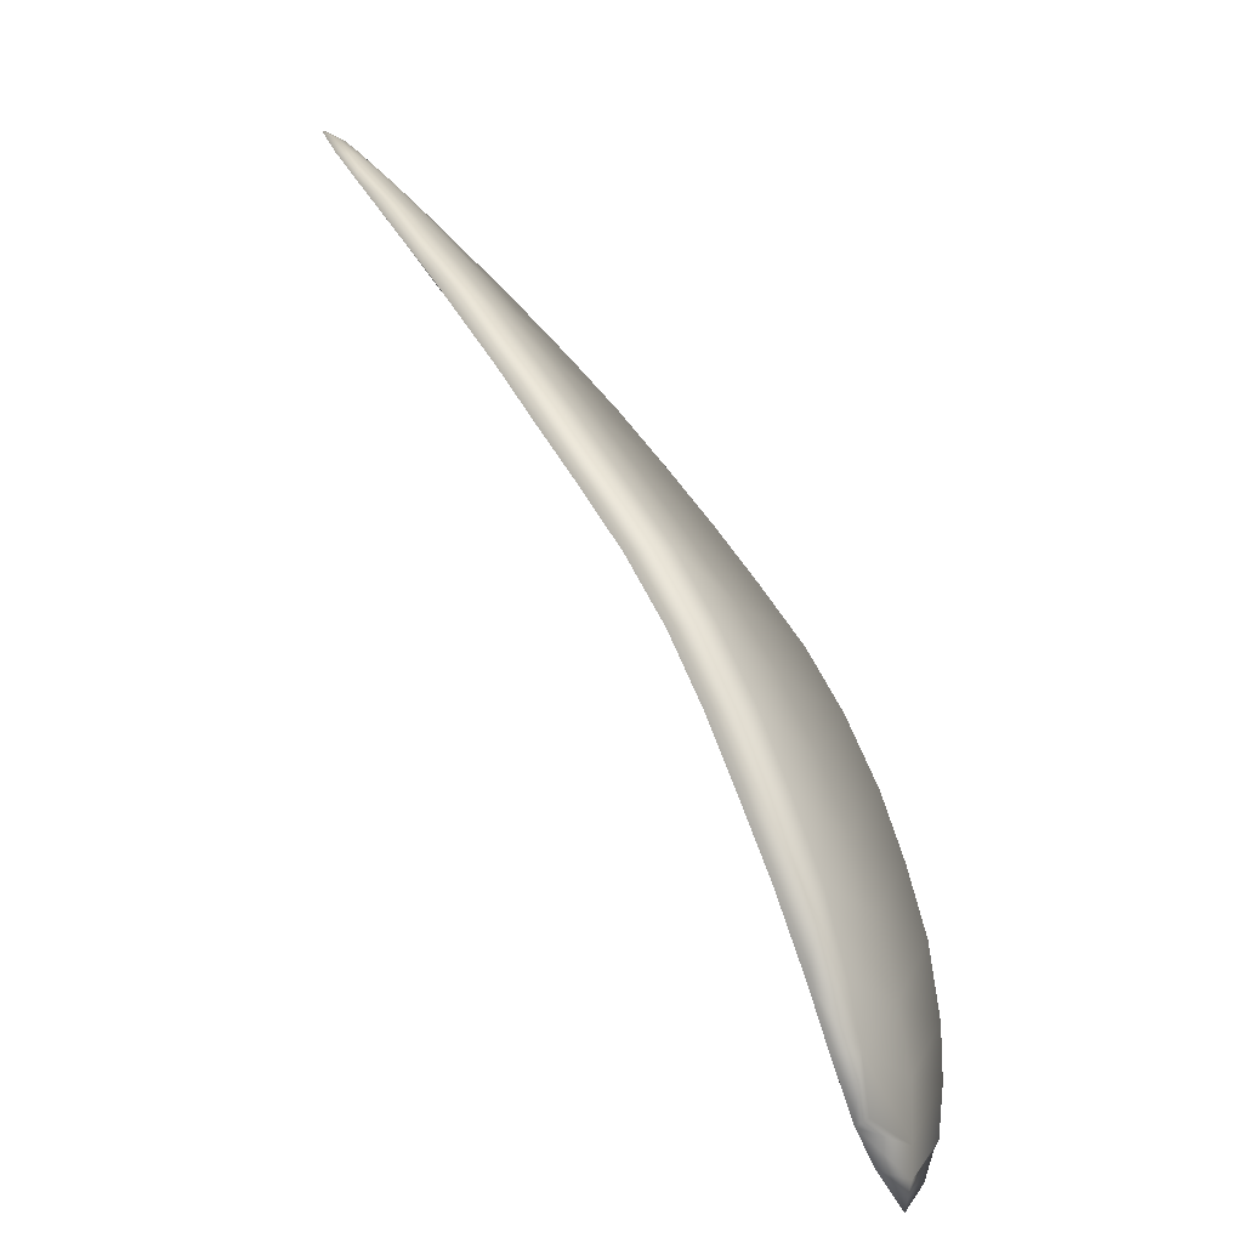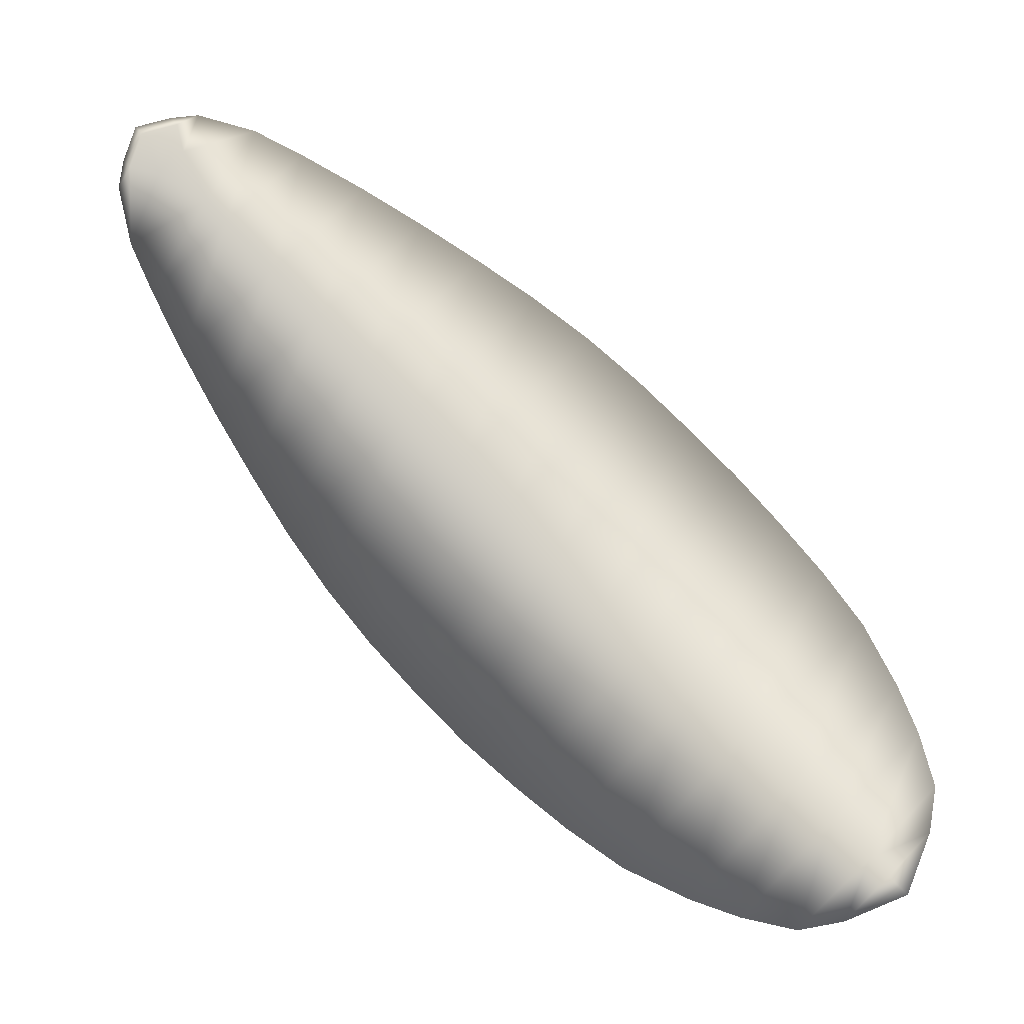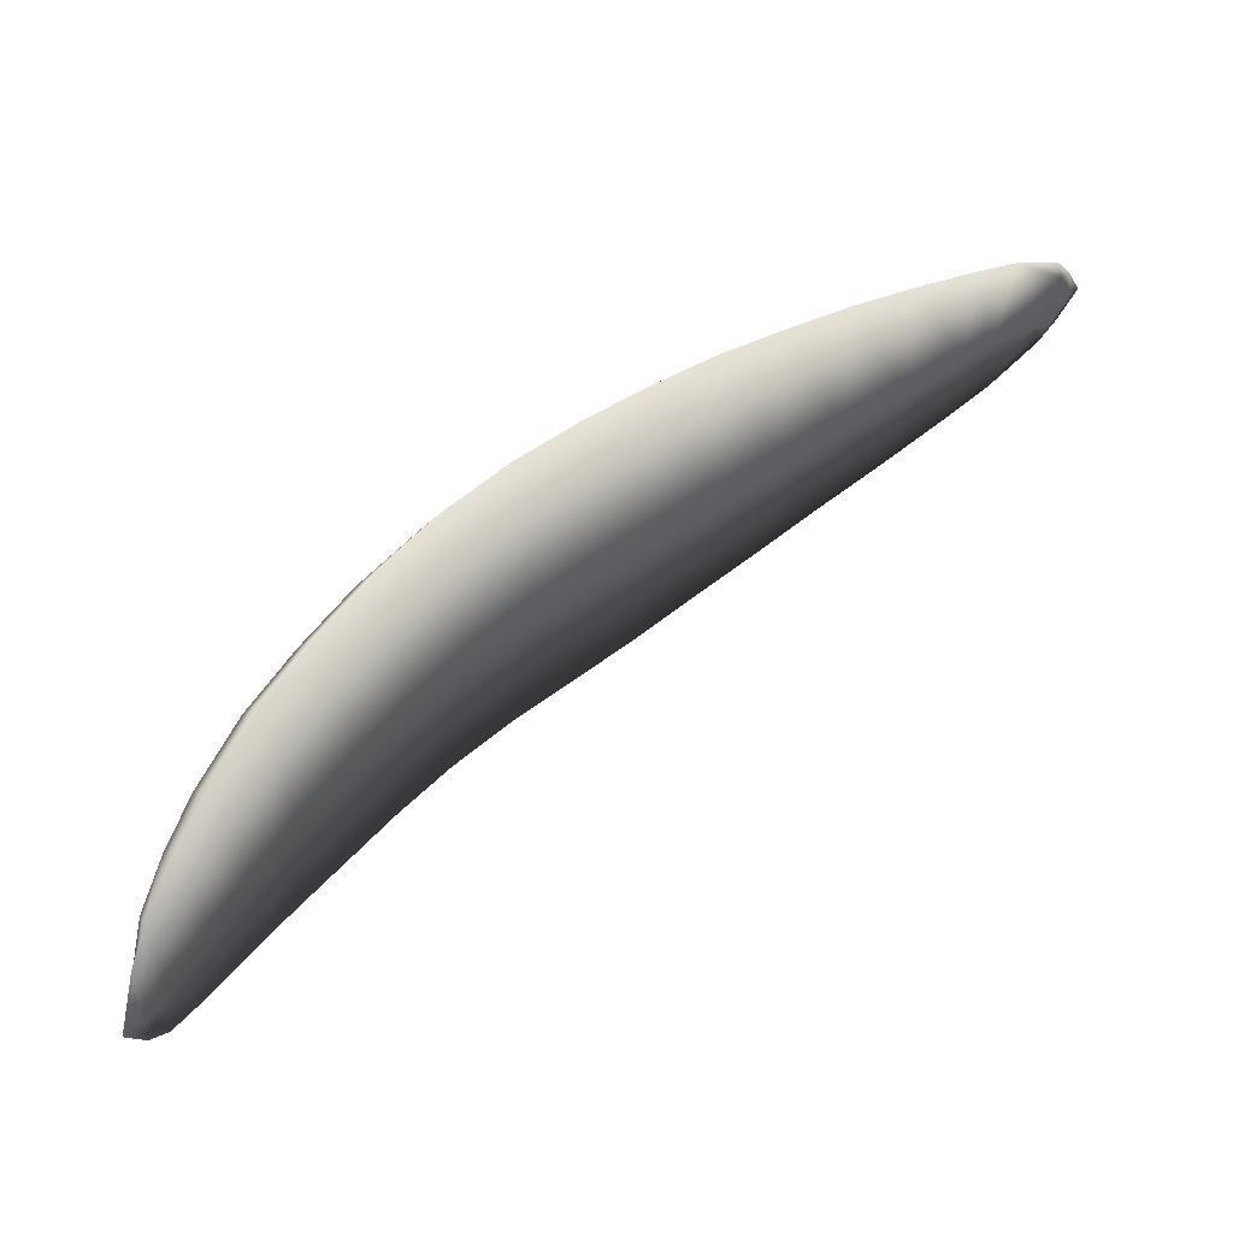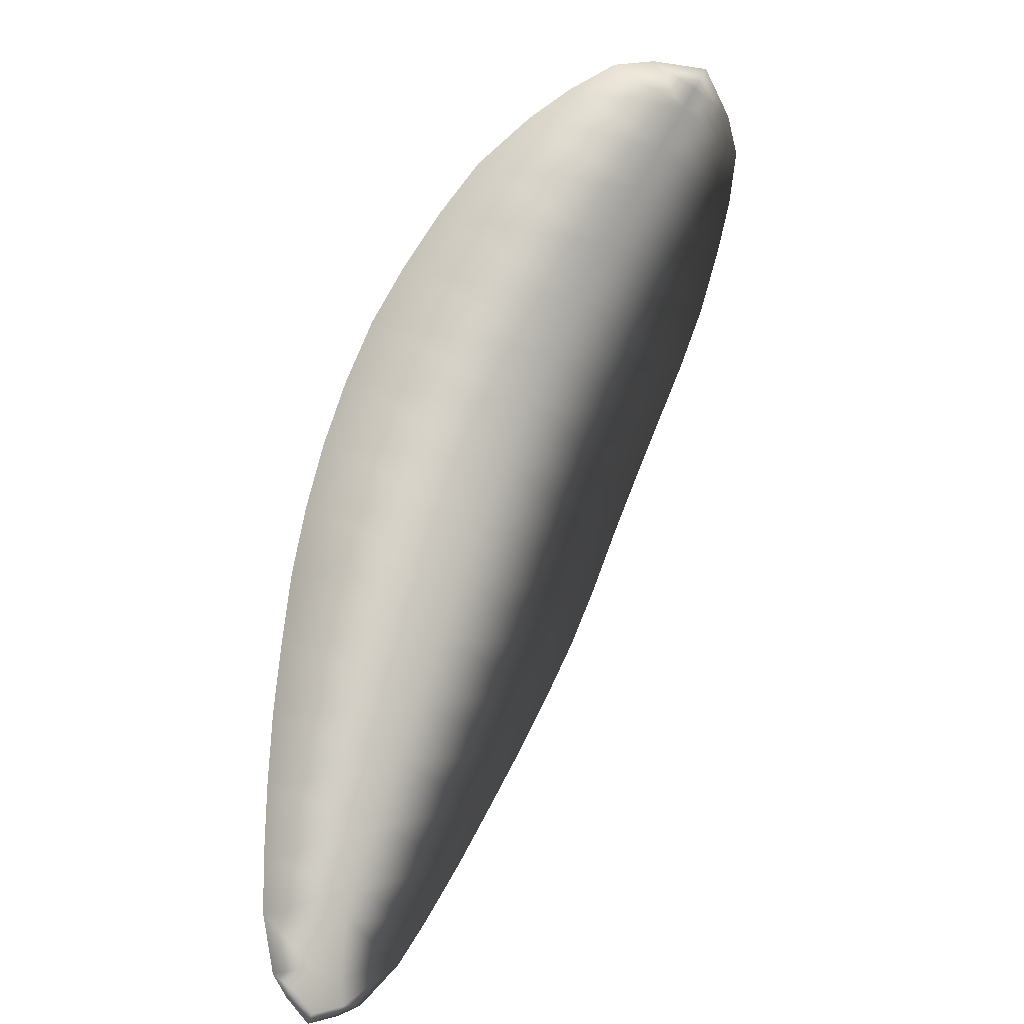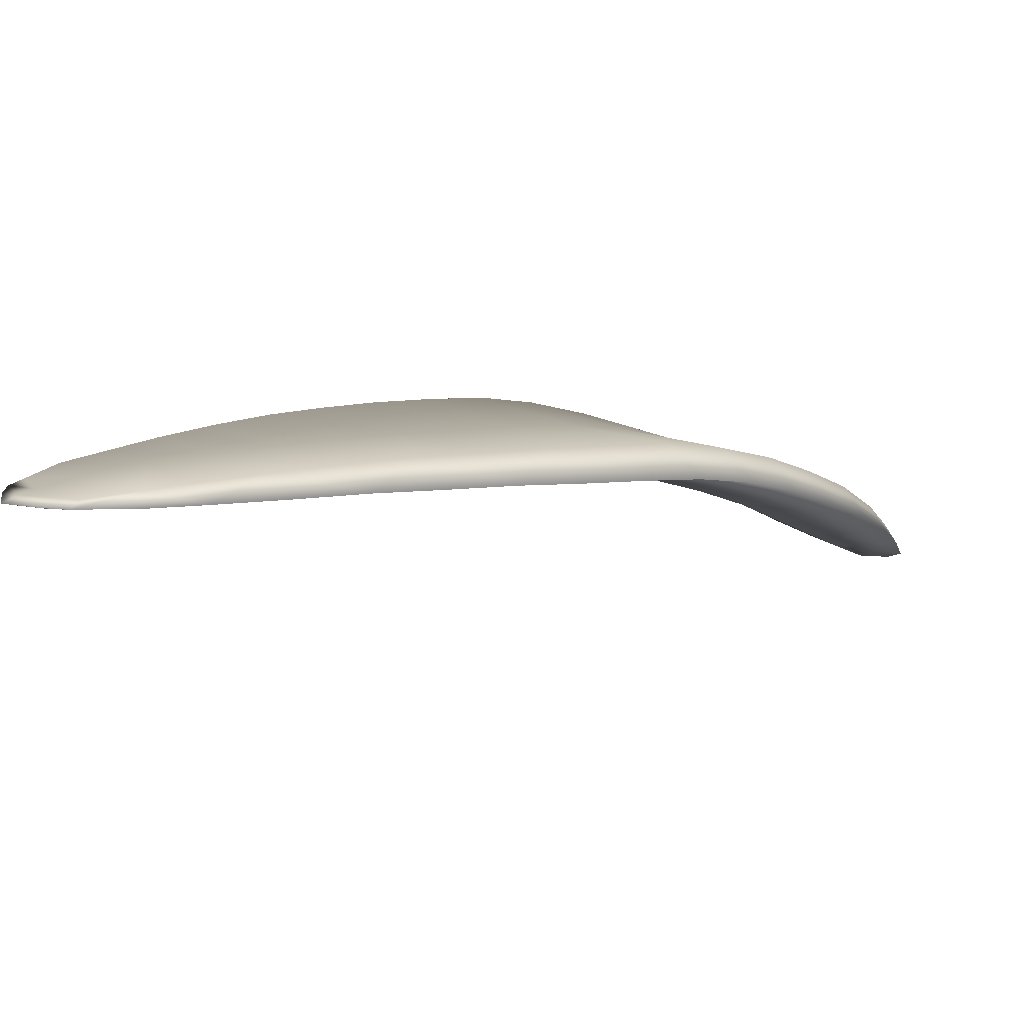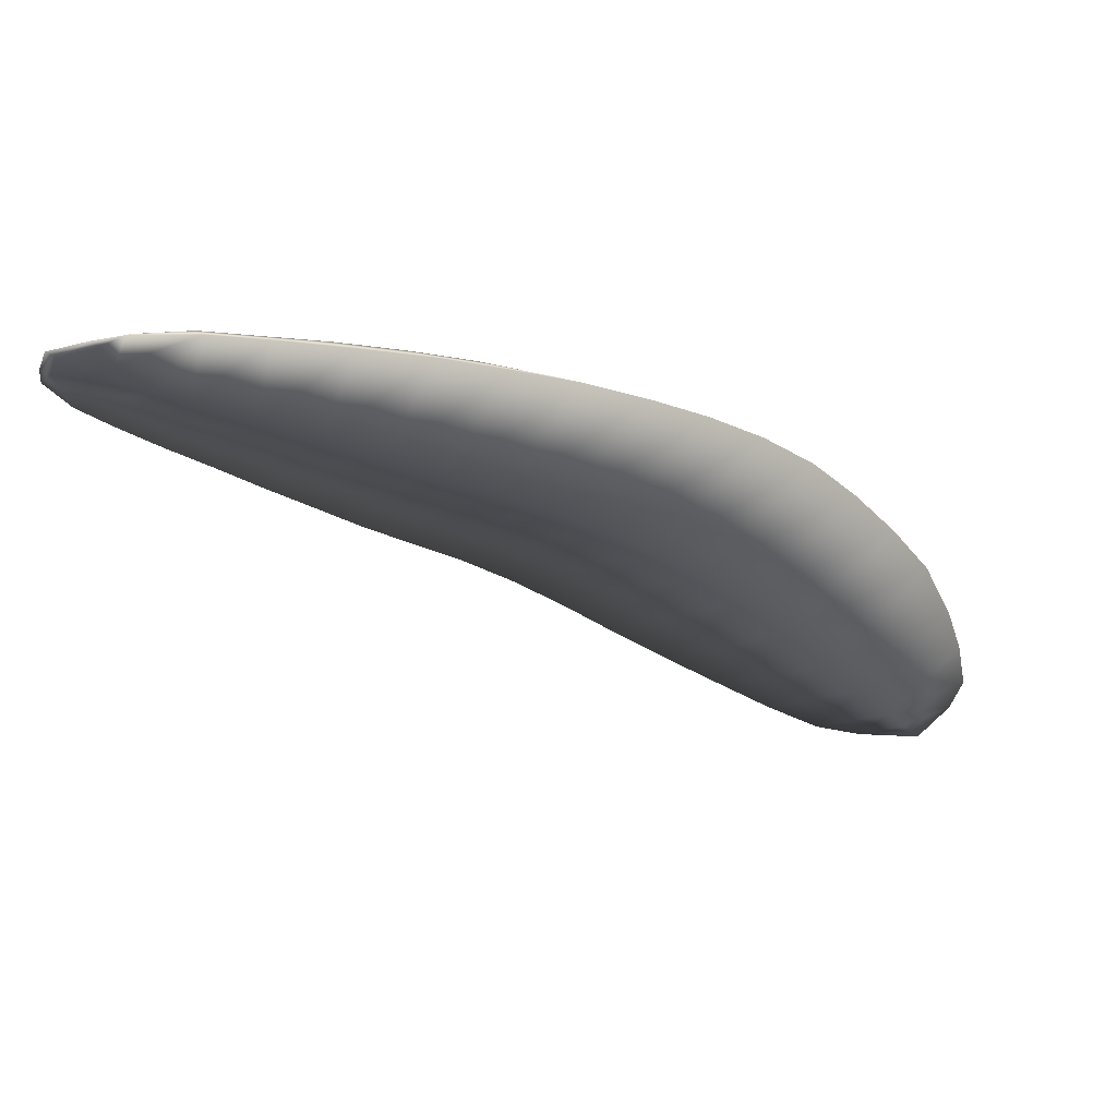
<metadata>
{"format":"obj","ext":"obj","renderer":"f3d","projection":"perspective","resolution":1024,"background":"white","views":[{"elev":21.8,"azim":-94.9,"up":"+Y"},{"elev":-49.5,"azim":177.3,"up":"+Y"},{"elev":-67.7,"azim":54.1,"up":"+Y"},{"elev":-77.8,"azim":-74.4,"up":"+Z"},{"elev":60.4,"azim":-172.6,"up":"+Y"},{"elev":30.1,"azim":178.0,"up":"+Y"}]}
</metadata>
<code>
v  -7.345 226.5 12.25
v  -10.12 230.2 9.313
v  -14.04 228 12.56
v  -9.348 223.4 16.13
v  -9.1 230 7.561
v  -7.206 227.8 9.766
v  -10.34 227.2 10.16
v  -11.36 228.3 9.015
v  -87.35 165.8 49.18
v  -80.22 160.8 54.62
v  -84.79 160.8 52.97
v  -89.13 164 49.66
v  -94.35 172.5 45.31
v  -93.1 178.2 43.44
v  -83.69 169.7 48.2
v  -8.317 230.7 7.197
v  -12.06 231.8 6.573
v  -11.27 232.5 6.209
v  -38.88 195.7 44.84
v  -49.61 204.1 37.38
v  -55.16 200.1 40.88
v  -44.37 191.5 48.45
v  -49.85 200.7 33.92
v  -35.45 190.9 45.29
v  -40.7 186.7 48.7
v  -55.05 196.8 37.09
v  -63.98 214.5 26.5
v  -58.31 217.9 23.44
v  -44.63 204.5 30.58
v  -69.99 183.8 44.09
v  -84 195.9 37.23
v  -79.55 201.2 35.03
v  -64.93 188.5 42.04
v  -61.14 177.7 55.14
v  -71.14 185.9 48.2
v  -76.13 181 49.86
v  -66.75 173.2 56.2
v  -57.1 173.7 54.94
v  -62.99 169.5 56.03
v  -75 178.8 45.84
v  -20.46 212.3 28.73
v  -28.52 218.9 23.31
v  -33.78 215.3 26.95
v  -24.8 208.2 33.12
v  -28.7 216 20.29
v  -17.85 208.7 28.99
v  -21.92 204.1 33.37
v  -33.99 212.1 23.69
v  -39.32 226.4 14.86
v  -32.67 228.8 12.01
v  -23.41 219.7 16.83
v  -49.76 187.1 51.29
v  -60.53 195.7 43.77
v  -66.12 190.7 46.31
v  -55.74 182.3 53.65
v  -60.41 192.5 39.96
v  -46.11 182.4 51.54
v  -51.54 178.1 53.48
v  -74.85 206.1 32.61
v  -69.52 210.6 29.72
v  -80.02 173.5 47.18
v  -91.31 183.4 41.83
v  -88.1 190.2 39.5
v  -72.63 168.5 56.38
v  -81.07 175.5 50.93
v  -85.04 170.9 51.47
v  -76.87 165.3 55.87
v  -69.72 165.5 56.04
v  -74.73 163 55.54
v  -39.28 208.3 27.11
v  -52.16 221.1 20.52
v  -45.8 223.8 17.65
v  -29.25 203.9 37.25
v  -39.04 211.6 30.47
v  -44.39 207.9 34
v  -33.99 199.7 41.23
v  -26.11 199.5 37.67
v  -30.67 195 41.65
v  -12.15 220.7 19.31
v  -17.97 225.7 15.62
v  -23.24 222.3 19.54
v  -16.23 216.5 24.12
v  -18.13 223.5 13.38
v  -10.28 218.1 19.54
v  -13.97 213.3 24.33
v  -15.87 225.1 11.93
v  -20.53 232.4 7.368
v  -12.9 229.3 8.478
v  -19.63 231.9 9.364
v  -23.82 230.3 11.62
v  -93.48 167.9 47.24
v  -6.424 228.5 9.402
v  -65.98 209.4 34.22
v  -71.32 205 37.1
v  -85.59 188.8 43.8
v  -89.47 182.4 45.29
v  -42.71 223 21.32
v  -48.78 220.1 24.39
v  -76.74 199.6 39.81
v  -81.31 194.4 41.85
v  -88.17 166.5 51.16
v  -91.68 177.5 46.11
v  -93.48 172.6 46.6
v  -54.73 216.8 27.58
v  -60.28 213.4 30.75
v  -30.26 228.1 14.88
v  -36.56 225.6 18.13
v  -7.684 221.8 15.83
v  -90.91 162.1 50.2
v  -89.7 164.4 50.92
v  -7.535 231.3 6.833
v  -8.75 230.9 8.125
v  -25.84 230.9 9.295
v  -80.91 162.2 54.87
v  -14.28 233.1 6.065
v  -14.67 232.6 7.43
v  -6.041 226.3 11.49
v  -13.61 226.7 10.47
o Object026
g Object026
f 1 2 3 4
f 5 6 7 8
f 9 10 11 12
f 9 13 14 15
f 16 17 18
f 19 20 21 22
f 23 24 25 26
f 23 27 28 29
f 30 31 32 33
f 34 35 36 37
f 30 38 39 40
f 41 42 43 44
f 45 46 47 48
f 45 49 50 51
f 52 53 54 55
f 56 57 58 33
f 56 59 60 26
f 61 62 63 40
f 64 65 66 67
f 61 68 69 15
f 70 71 72 48
f 73 74 75 76
f 70 77 78 29
f 79 80 81 82
f 83 84 85 51
f 86 87 88
f 80 3 89 90
f 9 12 91 13
f 6 16 92
f 53 21 93 94
f 65 36 95 96
f 74 43 97 98
f 35 54 99 100
f 101 66 102 103
f 20 75 104 105
f 42 81 106 107
f 84 108 4 79
f 109 11 110
f 62 14 102 96
f 111 18 112
f 57 25 22 52
f 71 28 104 98
f 59 32 99 94
f 68 39 37 64
f 77 47 44 73
f 113 50 106 90
f 38 58 55 34
f 27 60 93 105
f 31 63 95 100
f 10 69 67 114
f 49 72 97 107
f 24 78 76 19
f 46 85 82 41
f 115 87 89 116
f 13 91 110 101 103
f 117 92 112 2 1
f 86 7 108
f 18 17 115
f 16 18 111
f 17 16 5
f 118 88 8
f 92 16 111
f 6 92 117
f 16 6 5
f 112 18 115 116 2
f 112 92 111
f 4 3 80 79
f 8 7 118
f 88 87 115 17
f 86 88 118
f 87 86 83 113
f 89 3 2 116
f 4 108 117 1
f 89 87 113 90
f 108 7 6 117
f 86 108 84 83
f 7 86 118
f 8 88 17 5
f 51 50 113 83
f 82 81 42 41
f 51 85 46 45
f 106 81 80 90
f 106 50 49 107
f 82 85 84 79
f 44 43 74 73
f 48 47 77 70
f 48 72 49 45
f 97 43 42 107
f 44 47 46 41
f 97 72 71 98
f 29 28 71 70
f 76 75 20 19
f 29 78 24 23
f 104 75 74 98
f 104 28 27 105
f 76 78 77 73
f 22 21 53 52
f 26 25 57 56
f 26 60 27 23
f 93 21 20 105
f 22 25 24 19
f 93 60 59 94
f 33 32 59 56
f 55 54 35 34
f 33 58 38 30
f 99 54 53 94
f 99 32 31 100
f 55 58 57 52
f 37 36 65 64
f 40 39 68 61
f 40 63 31 30
f 95 36 35 100
f 37 39 38 34
f 95 63 62 96
f 15 14 62 61
f 67 66 101 114
f 15 69 10 9
f 102 66 65 96
f 102 14 13 103
f 67 69 68 64
f 12 11 109
f 91 12 109
f 110 11 10 114 101
f 110 91 109

</code>
